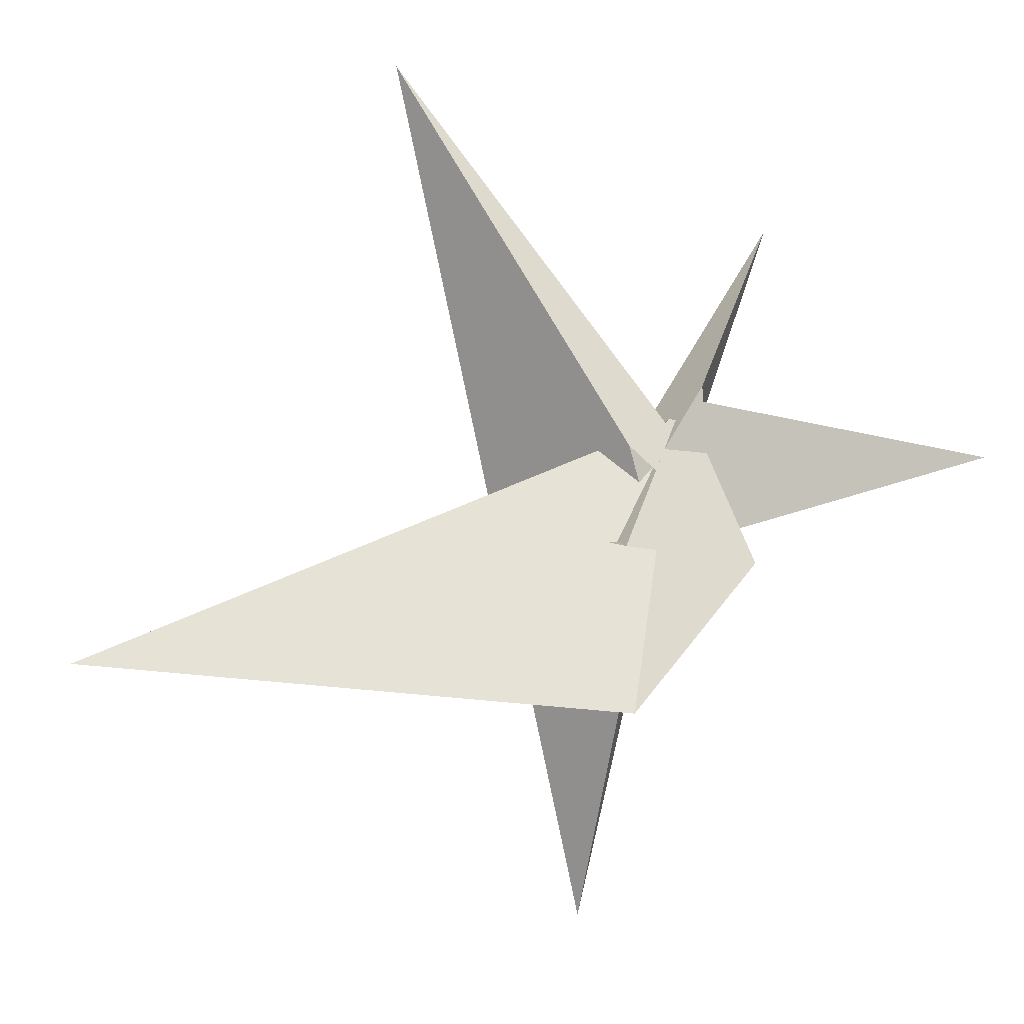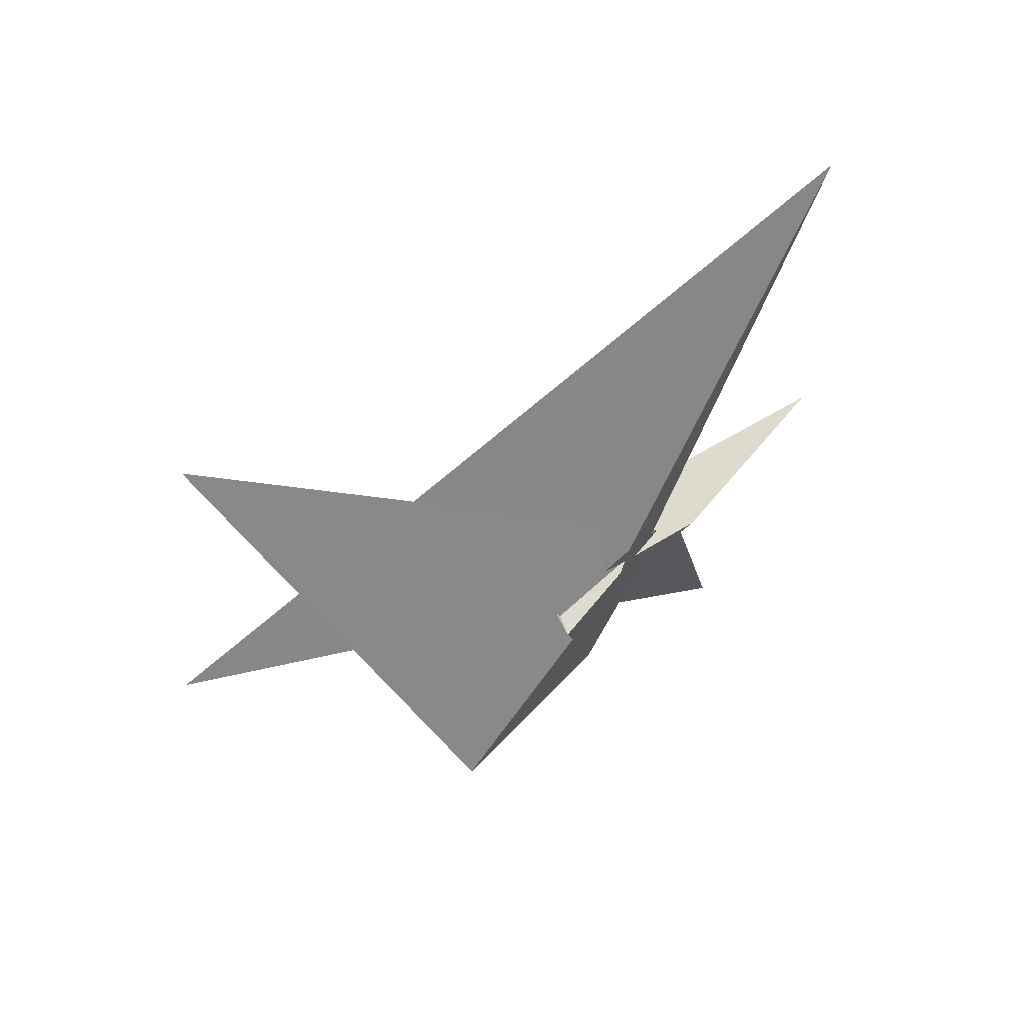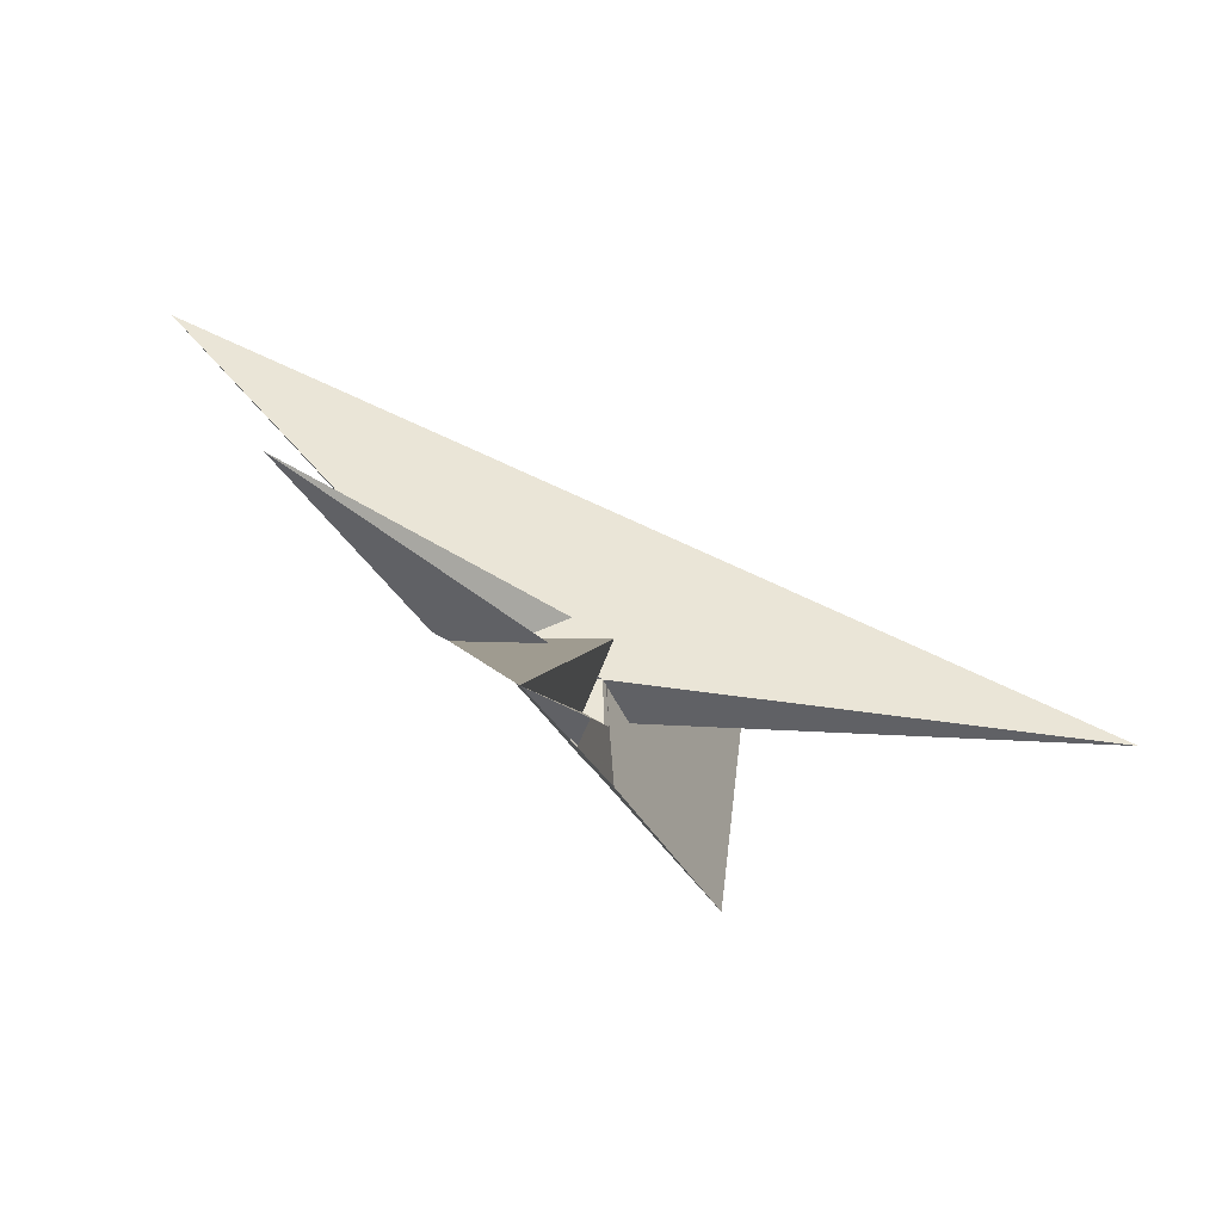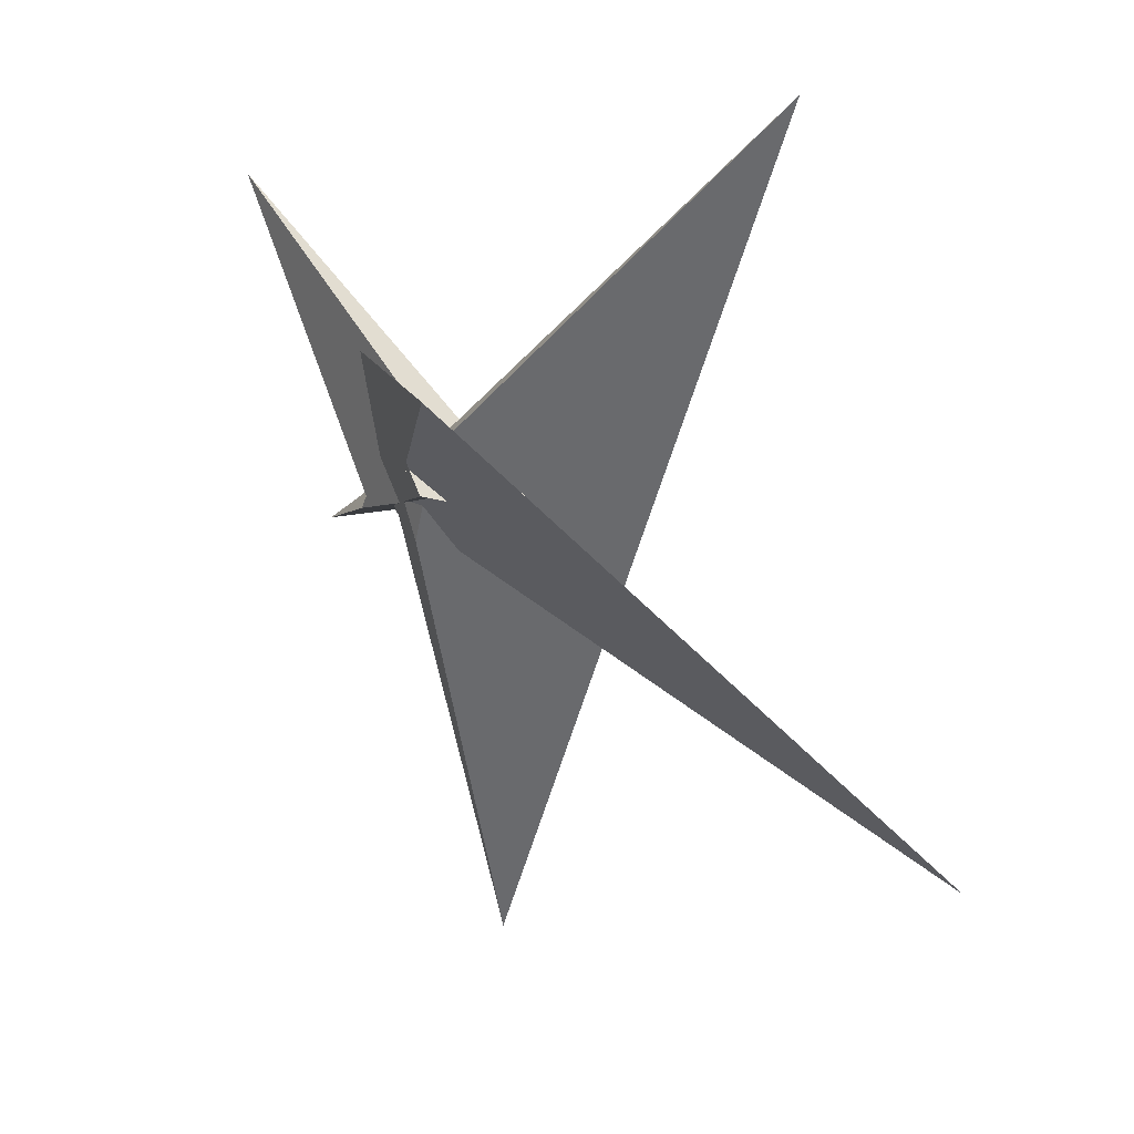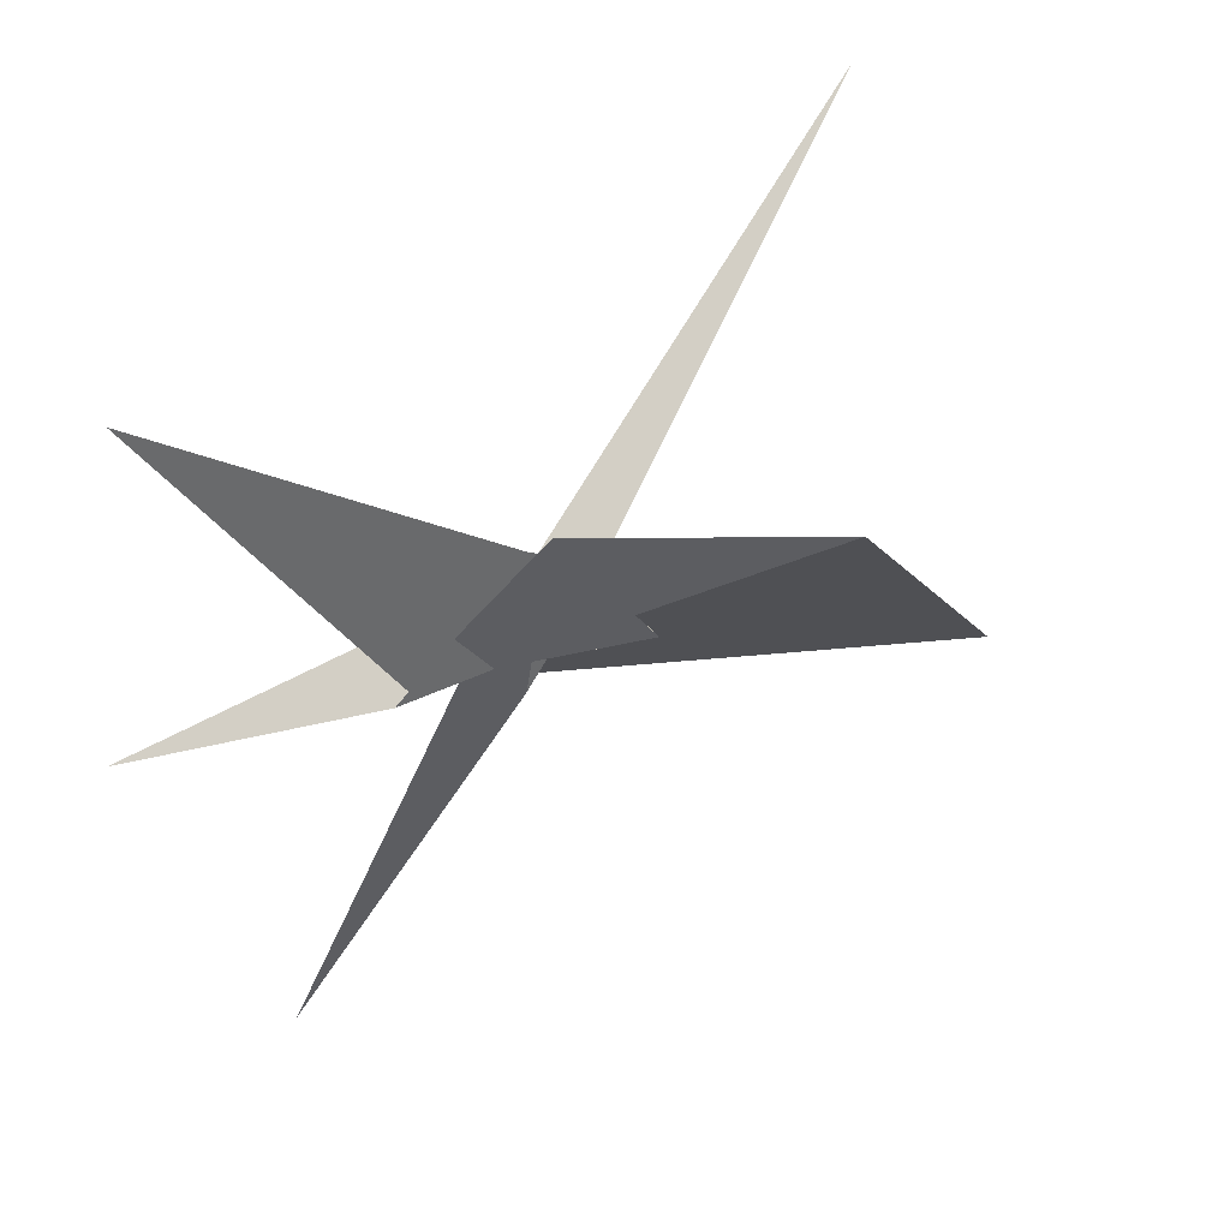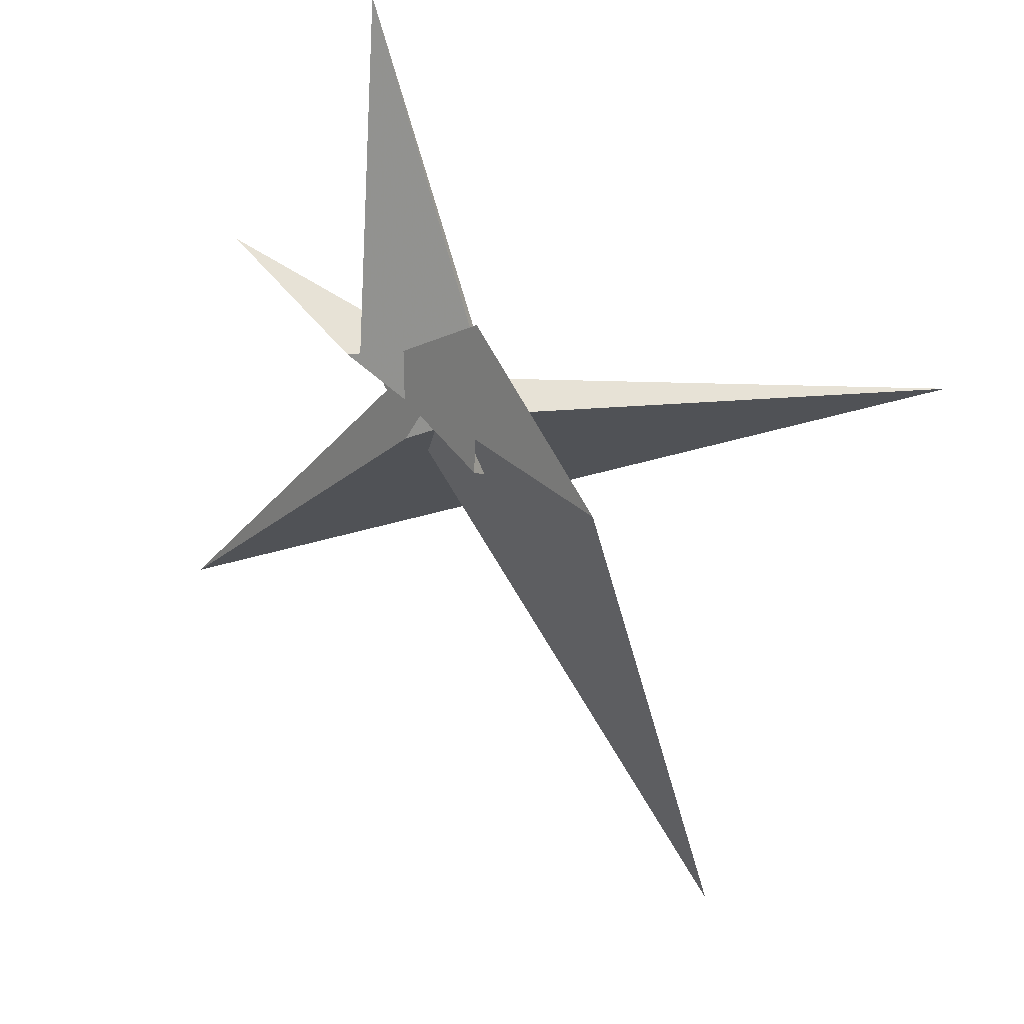
<metadata>
{"format":"obj","ext":"obj","renderer":"f3d","projection":"perspective","resolution":1024,"background":"white","views":[{"elev":-64.8,"azim":-140.8,"up":"+Y"},{"elev":-29.1,"azim":156.9,"up":"+Y"},{"elev":21.4,"azim":-43.6,"up":"+Y"},{"elev":8.9,"azim":24.4,"up":"+Z"},{"elev":34.3,"azim":-59.1,"up":"+Z"},{"elev":-56.3,"azim":-35.3,"up":"+Y"}]}
</metadata>
<code>
v 0.9805 -0.006818 -0.3171
v 0.6609 0.03827 -0.09376
v -0.07334 0.06532 0.46
v -0.4031 -0.1414 0.8248
v 0.1089 -0.2434 0.4827
v 0.2371 -0.4041 0.4687
v -0.3021 -0.21 0.783
v -0.6658 -0.5137 1.225
v 0.6375 0.09048 -0.1033
v 0.9267 -2.368 0.9762
v 5.437 -1.608 -2.916
v 0.1031 0.1579 0.3062
v -0.4786 -0.07012 0.6366
v -0.004186 -0.2038 0.2886
v 0.0668 -0.3273 0.2111
v -0.0442 -0.4048 0.2658
v 0.004977 -0.752 0.1479
v -3.104 1.614 2.794
v -0.08925 -0.7484 0.2113
v 0.1775 -0.9693 -0.02009
v -0.7392 0.3413 -0.3915
v -0.7015 0.323 -0.3371
v 0.2466 0.2591 0.1216
v 3.633 -0.728 3.499
v -0.6202 2.359 -4.974
v -0.7327 0.2993 -0.2933
v -0.3973 0.3321 -0.2577
v 0.07013 -0.4099 0.05229
v -2.646 2.428 -0.7976
v -0.2578 -0.1502 -0.2177
v -0.7842 0.3961 -0.3897
v -0.7608 0.4071 -0.3107
v -0.06111 -0.7295 0.09761
v -0.05958 -0.6762 0.1241
v 0.4517 0.1231 -0.2951
v 0.2989 -0.03686 -0.127
v 0.09686 -0.5732 -0.08121
v -1.145 0.4953 -0.3241
v -1.273 0.5936 -0.3958
v -0.9488 0.4858 -0.1481
v -0.3525 -0.04929 -0.5782
v -0.2006 -0.1909 -0.2209
v -0.5925 0.09262 -0.2497
v -0.003233 0.1513 -0.6745
f 1 2 9 6 5 3 4 7 8 10 11
f 1 2 20 19 17 16 15 14 12 13 18
f 3 4 13 12 23 27 26 22 21 25 24
f 5 6 15 14 28 30 22 21 31 32 29
f 7 8 33 34 37 36 35 23 12 14 28
f 3 5 29 39 38 40 33 34 17 16 24
f 4 7 28 30 42 41 43 39 38 18 13
f 6 9 36 35 44 42 41 25 24 16 15
f 8 10 19 20 43 41 25 21 31 40 33
f 10 11 44 42 30 22 26 37 34 17 19
f 1 11 44 35 23 27 32 31 40 38 18
f 2 9 36 37 26 27 32 29 39 43 20

</code>
